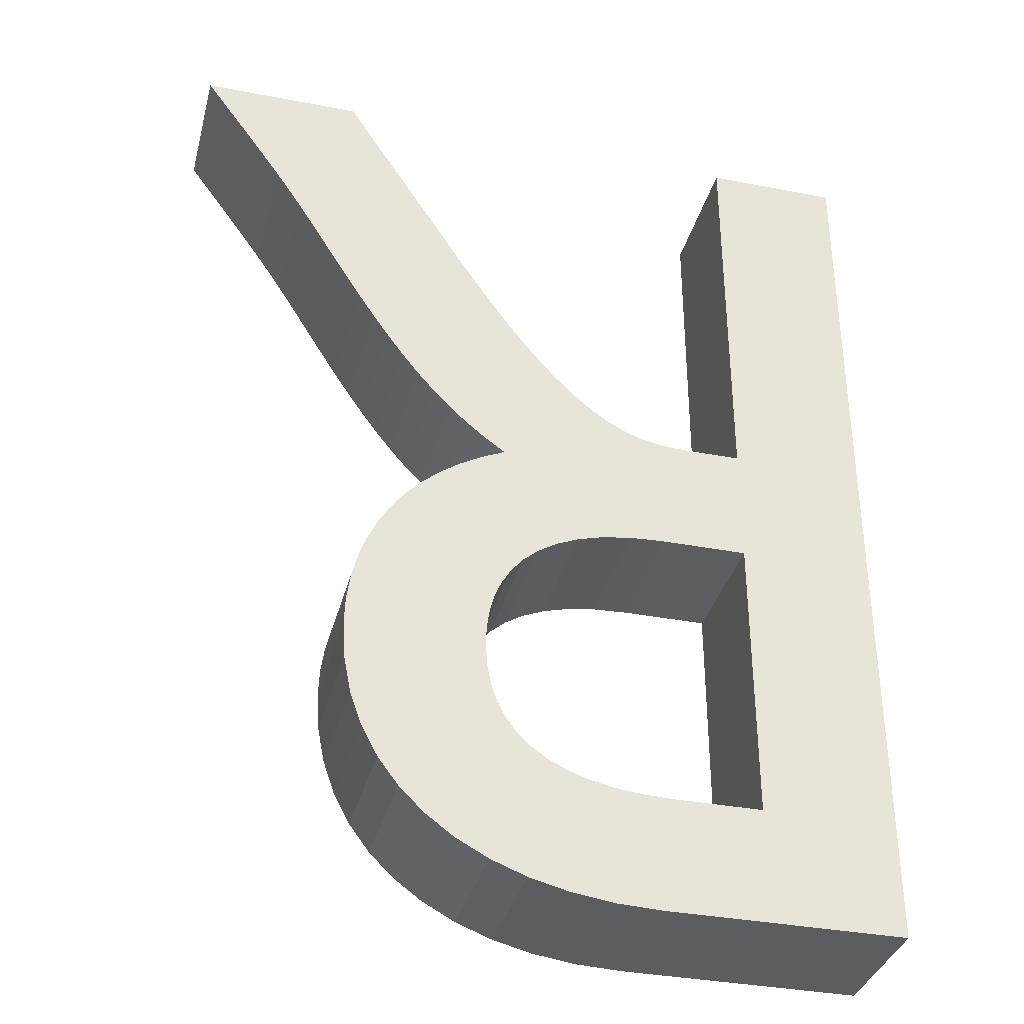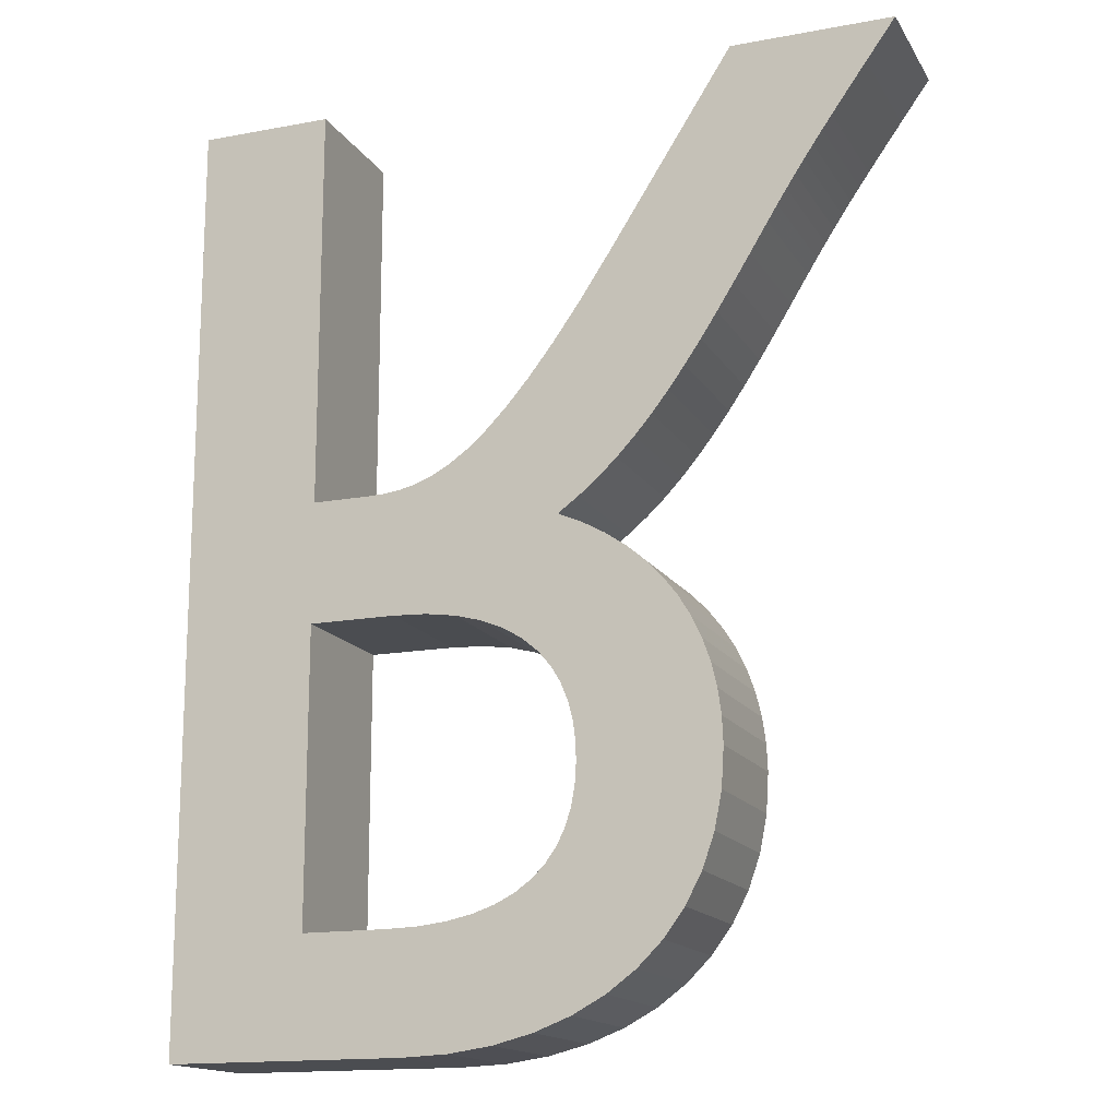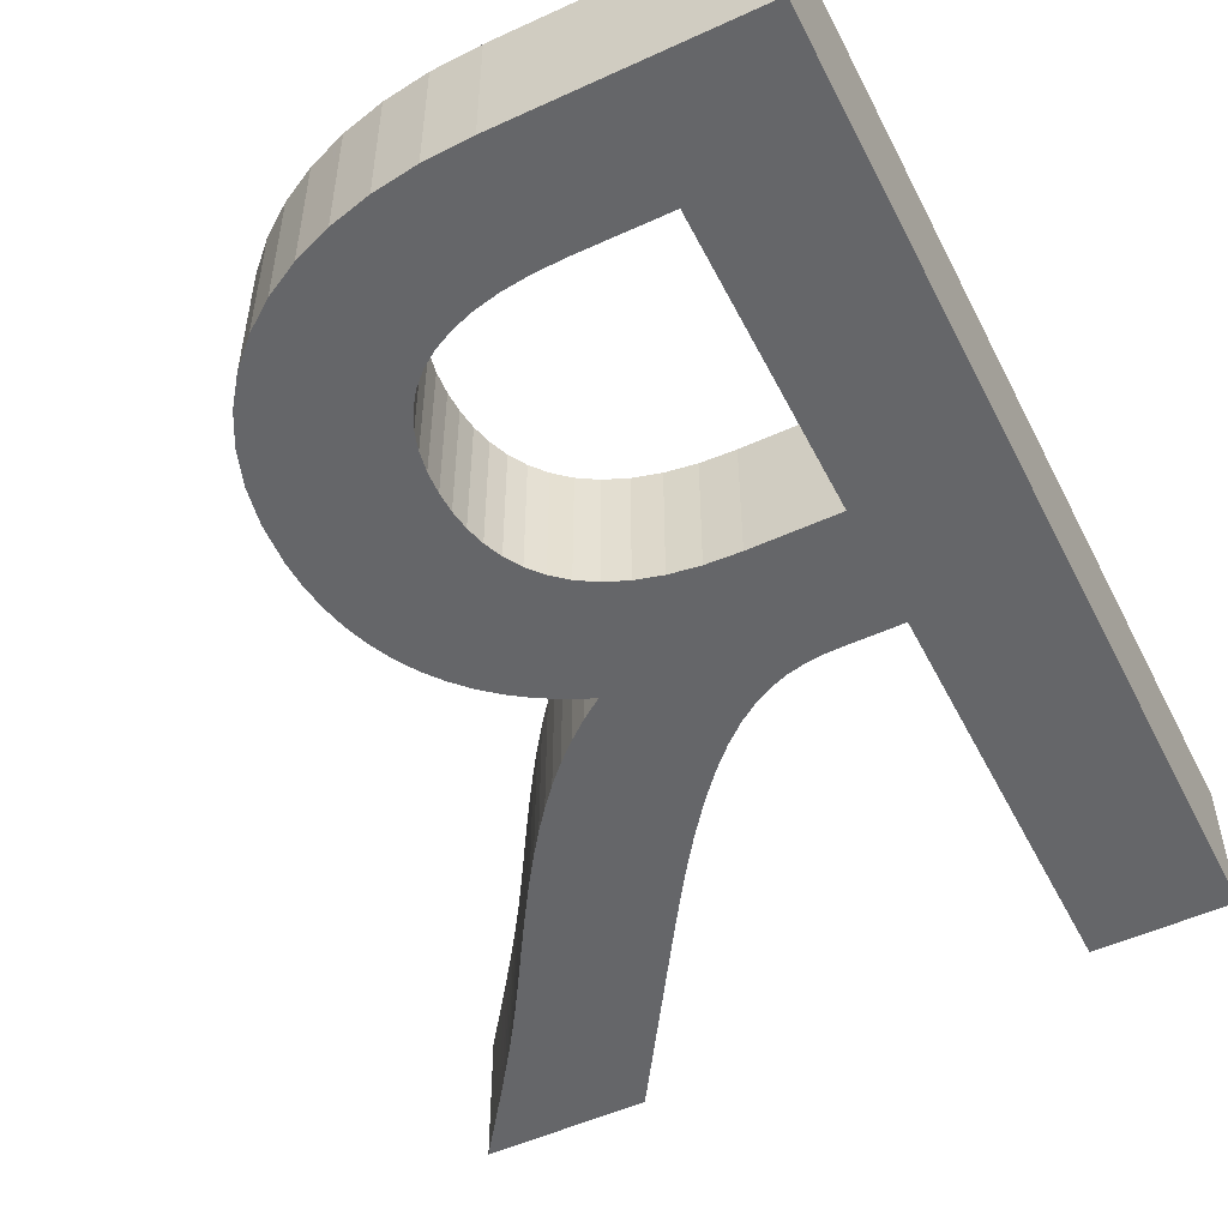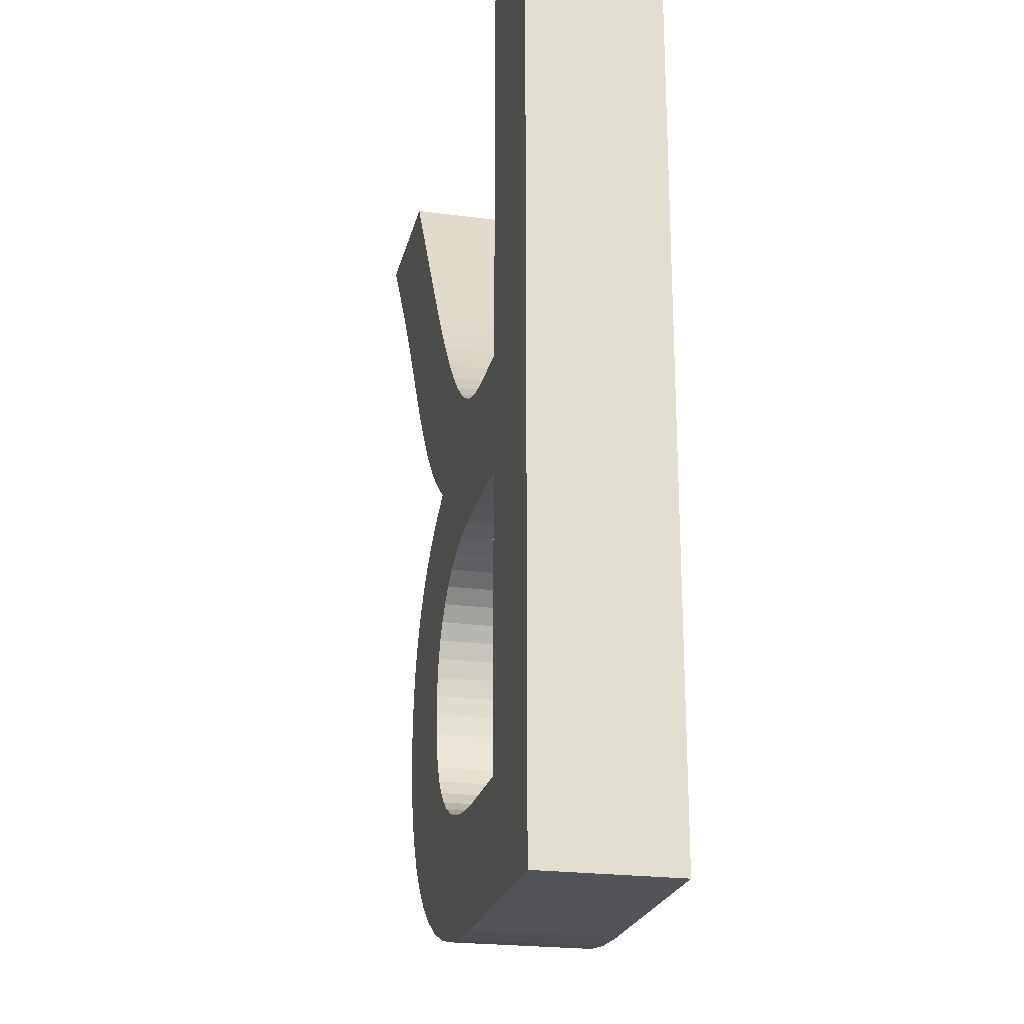
<metadata>
{"format":"obj","ext":"obj","renderer":"f3d","projection":"perspective","resolution":1024,"background":"white","views":[{"elev":-35.4,"azim":165.7,"up":"+Z"},{"elev":-15.7,"azim":21.3,"up":"+Z"},{"elev":-51.9,"azim":-153.6,"up":"+Y"},{"elev":-22.9,"azim":-102.7,"up":"+Z"}]}
</metadata>
<code>
o R
v 0.02433 0.05 -0.3364
v 0.05544 0.05 -0.332
v 0.08415 0.05 -0.3247
v 0.1103 0.05 -0.3146
v 0.1339 0.05 -0.3019
v 0.1547 0.05 -0.2867
v 0.1726 0.05 -0.2689
v 0.1875 0.05 -0.2489
v 0.1993 0.05 -0.2265
v 0.2079 0.05 -0.202
v 0.2132 0.05 -0.1755
v 0.2149 0.05 -0.1469
v 0.2141 0.05 -0.1276
v 0.2116 0.05 -0.1091
v 0.2074 0.05 -0.09156
v 0.2016 0.05 -0.07494
v 0.1942 0.05 -0.0593
v 0.1853 0.05 -0.04466
v 0.1749 0.05 -0.03106
v 0.1629 0.05 -0.01853
v 0.1495 0.05 -0.007124
v 0.1347 0.05 0.003141
v 0.1185 0.05 0.01222
v 0.1009 0.05 0.02009
v 0.116 0.05 0.0308
v 0.1301 0.05 0.04243
v 0.1435 0.05 0.05497
v 0.1563 0.05 0.06843
v 0.1687 0.05 0.0828
v 0.1807 0.05 0.0981
v 0.1925 0.05 0.1143
v 0.2042 0.05 0.1314
v 0.216 0.05 0.1495
v 0.2279 0.05 0.1684
v 0.2402 0.05 0.1883
v 0.2529 0.05 0.2091
v 0.26 0.05 0.2204
v 0.2666 0.05 0.2309
v 0.2731 0.05 0.2409
v 0.2795 0.05 0.2505
v 0.286 0.05 0.2601
v 0.2927 0.05 0.2698
v 0.2998 0.05 0.2799
v 0.3074 0.05 0.2907
v 0.3156 0.05 0.3022
v 0.3247 0.05 0.3148
v 0.3348 0.05 0.3287
v 0.3459 0.05 0.3441
v 0.2289 0.05 0.3441
v 0.1389 0.05 0.2041
v 0.1174 0.05 0.1716
v 0.09774 0.05 0.1439
v 0.07971 0.05 0.1207
v 0.06311 0.05 0.1014
v 0.04775 0.05 0.08587
v 0.03343 0.05 0.07359
v 0.01994 0.05 0.06424
v 0.007077 0.05 0.05743
v -0.005352 0.05 0.05278
v -0.01755 0.05 0.04993
v -0.02973 0.05 0.04849
v -0.04207 0.05 0.04809
v -0.08307 0.05 0.04809
v -0.08307 0.05 0.3441
v -0.1811 0.05 0.3441
v -0.1811 0.05 -0.3379
v -0.009071 0.05 -0.3379
v -0.02007 0.05 -0.03991
v 0.004642 0.05 -0.041
v 0.02638 0.05 -0.04417
v 0.0453 0.05 -0.04923
v 0.06156 0.05 -0.05602
v 0.0753 0.05 -0.06434
v 0.08668 0.05 -0.07403
v 0.09585 0.05 -0.08491
v 0.103 0.05 -0.09679
v 0.1082 0.05 -0.1095
v 0.1116 0.05 -0.1229
v 0.1135 0.05 -0.1367
v 0.1139 0.05 -0.1509
v 0.1129 0.05 -0.1664
v 0.1103 0.05 -0.1808
v 0.1059 0.05 -0.194
v 0.09985 0.05 -0.2061
v 0.09196 0.05 -0.2169
v 0.08218 0.05 -0.2264
v 0.07044 0.05 -0.2346
v 0.05667 0.05 -0.2414
v 0.0408 0.05 -0.2468
v 0.02277 0.05 -0.2507
v 0.002503 0.05 -0.2531
v -0.02007 0.05 -0.2539
v -0.08307 0.05 -0.2539
v -0.08307 0.05 -0.03991
v 0.02433 -0.05 -0.3364
v 0.05544 -0.05 -0.332
v 0.08415 -0.05 -0.3247
v 0.1103 -0.05 -0.3146
v 0.1339 -0.05 -0.3019
v 0.1547 -0.05 -0.2867
v 0.1726 -0.05 -0.2689
v 0.1875 -0.05 -0.2489
v 0.1993 -0.05 -0.2265
v 0.2079 -0.05 -0.202
v 0.2132 -0.05 -0.1755
v 0.2149 -0.05 -0.1469
v 0.2141 -0.05 -0.1276
v 0.2116 -0.05 -0.1091
v 0.2074 -0.05 -0.09156
v 0.2016 -0.05 -0.07494
v 0.1942 -0.05 -0.0593
v 0.1853 -0.05 -0.04466
v 0.1749 -0.05 -0.03106
v 0.1629 -0.05 -0.01853
v 0.1495 -0.05 -0.007124
v 0.1347 -0.05 0.003141
v 0.1185 -0.05 0.01222
v 0.1009 -0.05 0.02009
v 0.116 -0.05 0.0308
v 0.1301 -0.05 0.04243
v 0.1435 -0.05 0.05497
v 0.1563 -0.05 0.06843
v 0.1687 -0.05 0.0828
v 0.1807 -0.05 0.0981
v 0.1925 -0.05 0.1143
v 0.2042 -0.05 0.1314
v 0.216 -0.05 0.1495
v 0.2279 -0.05 0.1684
v 0.2402 -0.05 0.1883
v 0.2529 -0.05 0.2091
v 0.26 -0.05 0.2204
v 0.2666 -0.05 0.2309
v 0.2731 -0.05 0.2409
v 0.2795 -0.05 0.2505
v 0.286 -0.05 0.2601
v 0.2927 -0.05 0.2698
v 0.2998 -0.05 0.2799
v 0.3074 -0.05 0.2907
v 0.3156 -0.05 0.3022
v 0.3247 -0.05 0.3148
v 0.3348 -0.05 0.3287
v 0.3459 -0.05 0.3441
v 0.2289 -0.05 0.3441
v 0.1389 -0.05 0.2041
v 0.1174 -0.05 0.1716
v 0.09774 -0.05 0.1439
v 0.07971 -0.05 0.1207
v 0.06311 -0.05 0.1014
v 0.04775 -0.05 0.08587
v 0.03343 -0.05 0.07359
v 0.01994 -0.05 0.06424
v 0.007077 -0.05 0.05743
v -0.005352 -0.05 0.05278
v -0.01755 -0.05 0.04993
v -0.02973 -0.05 0.04849
v -0.04207 -0.05 0.04809
v -0.08307 -0.05 0.04809
v -0.08307 -0.05 0.3441
v -0.1811 -0.05 0.3441
v -0.1811 -0.05 -0.3379
v -0.009071 -0.05 -0.3379
v -0.02007 -0.05 -0.03991
v 0.004642 -0.05 -0.041
v 0.02638 -0.05 -0.04417
v 0.0453 -0.05 -0.04923
v 0.06156 -0.05 -0.05602
v 0.0753 -0.05 -0.06434
v 0.08668 -0.05 -0.07403
v 0.09585 -0.05 -0.08491
v 0.103 -0.05 -0.09679
v 0.1082 -0.05 -0.1095
v 0.1116 -0.05 -0.1229
v 0.1135 -0.05 -0.1367
v 0.1139 -0.05 -0.1509
v 0.1129 -0.05 -0.1664
v 0.1103 -0.05 -0.1808
v 0.1059 -0.05 -0.194
v 0.09985 -0.05 -0.2061
v 0.09196 -0.05 -0.2169
v 0.08218 -0.05 -0.2264
v 0.07044 -0.05 -0.2346
v 0.05667 -0.05 -0.2414
v 0.0408 -0.05 -0.2468
v 0.02277 -0.05 -0.2507
v 0.002503 -0.05 -0.2531
v -0.02007 -0.05 -0.2539
v -0.08307 -0.05 -0.2539
v -0.08307 -0.05 -0.03991
v 0.02433 -0.05 -0.3364
v 0.02433 0.05 -0.3364
v 0.05544 -0.05 -0.332
v 0.05544 0.05 -0.332
v 0.08415 -0.05 -0.3247
v 0.08415 0.05 -0.3247
v 0.1103 -0.05 -0.3146
v 0.1103 0.05 -0.3146
v 0.1339 -0.05 -0.3019
v 0.1339 0.05 -0.3019
v 0.1547 -0.05 -0.2867
v 0.1547 0.05 -0.2867
v 0.1726 -0.05 -0.2689
v 0.1726 0.05 -0.2689
v 0.1875 -0.05 -0.2489
v 0.1875 0.05 -0.2489
v 0.1993 -0.05 -0.2265
v 0.1993 0.05 -0.2265
v 0.2079 -0.05 -0.202
v 0.2079 0.05 -0.202
v 0.2132 -0.05 -0.1755
v 0.2132 0.05 -0.1755
v 0.2149 -0.05 -0.1469
v 0.2149 0.05 -0.1469
v 0.2141 -0.05 -0.1276
v 0.2141 0.05 -0.1276
v 0.2116 -0.05 -0.1091
v 0.2116 0.05 -0.1091
v 0.2074 -0.05 -0.09156
v 0.2074 0.05 -0.09156
v 0.2016 -0.05 -0.07494
v 0.2016 0.05 -0.07494
v 0.1942 -0.05 -0.0593
v 0.1942 0.05 -0.0593
v 0.1853 -0.05 -0.04466
v 0.1853 0.05 -0.04466
v 0.1749 -0.05 -0.03106
v 0.1749 0.05 -0.03106
v 0.1629 -0.05 -0.01853
v 0.1629 0.05 -0.01853
v 0.1495 -0.05 -0.007124
v 0.1495 0.05 -0.007124
v 0.1347 -0.05 0.003141
v 0.1347 0.05 0.003141
v 0.1185 -0.05 0.01222
v 0.1185 0.05 0.01222
v 0.1009 -0.05 0.02009
v 0.1009 0.05 0.02009
v 0.116 -0.05 0.0308
v 0.116 0.05 0.0308
v 0.1301 -0.05 0.04243
v 0.1301 0.05 0.04243
v 0.1435 -0.05 0.05497
v 0.1435 0.05 0.05497
v 0.1563 -0.05 0.06843
v 0.1563 0.05 0.06843
v 0.1687 -0.05 0.0828
v 0.1687 0.05 0.0828
v 0.1807 -0.05 0.0981
v 0.1807 0.05 0.0981
v 0.1925 -0.05 0.1143
v 0.1925 0.05 0.1143
v 0.2042 -0.05 0.1314
v 0.2042 0.05 0.1314
v 0.216 -0.05 0.1495
v 0.216 0.05 0.1495
v 0.2279 -0.05 0.1684
v 0.2279 0.05 0.1684
v 0.2402 -0.05 0.1883
v 0.2402 0.05 0.1883
v 0.2529 -0.05 0.2091
v 0.2529 0.05 0.2091
v 0.26 -0.05 0.2204
v 0.26 0.05 0.2204
v 0.2666 -0.05 0.2309
v 0.2666 0.05 0.2309
v 0.2731 -0.05 0.2409
v 0.2731 0.05 0.2409
v 0.2795 -0.05 0.2505
v 0.2795 0.05 0.2505
v 0.286 -0.05 0.2601
v 0.286 0.05 0.2601
v 0.2927 -0.05 0.2698
v 0.2927 0.05 0.2698
v 0.2998 -0.05 0.2799
v 0.2998 0.05 0.2799
v 0.3074 -0.05 0.2907
v 0.3074 0.05 0.2907
v 0.3156 -0.05 0.3022
v 0.3156 0.05 0.3022
v 0.3247 -0.05 0.3148
v 0.3247 0.05 0.3148
v 0.3348 -0.05 0.3287
v 0.3348 0.05 0.3287
v 0.3459 -0.05 0.3441
v 0.3459 0.05 0.3441
v 0.2289 -0.05 0.3441
v 0.2289 0.05 0.3441
v 0.1389 -0.05 0.2041
v 0.1389 0.05 0.2041
v 0.1174 -0.05 0.1716
v 0.1174 0.05 0.1716
v 0.09774 -0.05 0.1439
v 0.09774 0.05 0.1439
v 0.07971 -0.05 0.1207
v 0.07971 0.05 0.1207
v 0.06311 -0.05 0.1014
v 0.06311 0.05 0.1014
v 0.04775 -0.05 0.08587
v 0.04775 0.05 0.08587
v 0.03343 -0.05 0.07359
v 0.03343 0.05 0.07359
v 0.01994 -0.05 0.06424
v 0.01994 0.05 0.06424
v 0.007077 -0.05 0.05743
v 0.007077 0.05 0.05743
v -0.005352 -0.05 0.05278
v -0.005352 0.05 0.05278
v -0.01755 -0.05 0.04993
v -0.01755 0.05 0.04993
v -0.02973 -0.05 0.04849
v -0.02973 0.05 0.04849
v -0.04207 -0.05 0.04809
v -0.04207 0.05 0.04809
v -0.08307 -0.05 0.04809
v -0.08307 0.05 0.04809
v -0.08307 -0.05 0.3441
v -0.08307 0.05 0.3441
v -0.1811 -0.05 0.3441
v -0.1811 0.05 0.3441
v -0.1811 -0.05 -0.3379
v -0.1811 0.05 -0.3379
v -0.009071 -0.05 -0.3379
v -0.009071 0.05 -0.3379
v -0.02007 -0.05 -0.03991
v -0.02007 0.05 -0.03991
v 0.004642 -0.05 -0.041
v 0.004642 0.05 -0.041
v 0.02638 -0.05 -0.04417
v 0.02638 0.05 -0.04417
v 0.0453 -0.05 -0.04923
v 0.0453 0.05 -0.04923
v 0.06156 -0.05 -0.05602
v 0.06156 0.05 -0.05602
v 0.0753 -0.05 -0.06434
v 0.0753 0.05 -0.06434
v 0.08668 -0.05 -0.07403
v 0.08668 0.05 -0.07403
v 0.09585 -0.05 -0.08491
v 0.09585 0.05 -0.08491
v 0.103 -0.05 -0.09679
v 0.103 0.05 -0.09679
v 0.1082 -0.05 -0.1095
v 0.1082 0.05 -0.1095
v 0.1116 -0.05 -0.1229
v 0.1116 0.05 -0.1229
v 0.1135 -0.05 -0.1367
v 0.1135 0.05 -0.1367
v 0.1139 -0.05 -0.1509
v 0.1139 0.05 -0.1509
v 0.1129 -0.05 -0.1664
v 0.1129 0.05 -0.1664
v 0.1103 -0.05 -0.1808
v 0.1103 0.05 -0.1808
v 0.1059 -0.05 -0.194
v 0.1059 0.05 -0.194
v 0.09985 -0.05 -0.2061
v 0.09985 0.05 -0.2061
v 0.09196 -0.05 -0.2169
v 0.09196 0.05 -0.2169
v 0.08218 -0.05 -0.2264
v 0.08218 0.05 -0.2264
v 0.07044 -0.05 -0.2346
v 0.07044 0.05 -0.2346
v 0.05667 -0.05 -0.2414
v 0.05667 0.05 -0.2414
v 0.0408 -0.05 -0.2468
v 0.0408 0.05 -0.2468
v 0.02277 -0.05 -0.2507
v 0.02277 0.05 -0.2507
v 0.002503 -0.05 -0.2531
v 0.002503 0.05 -0.2531
v -0.02007 -0.05 -0.2539
v -0.02007 0.05 -0.2539
v -0.08307 -0.05 -0.2539
v -0.08307 0.05 -0.2539
v -0.08307 -0.05 -0.03991
v -0.08307 0.05 -0.03991
f 65 93 66
f 93 67 66
f 93 1 67
f 93 2 1
f 93 3 2
f 93 4 3
f 93 5 4
f 93 6 5
f 93 7 6
f 93 92 7
f 92 8 7
f 65 94 93
f 91 8 92
f 90 8 91
f 89 8 90
f 89 9 8
f 88 9 89
f 87 9 88
f 86 9 87
f 86 10 9
f 85 10 86
f 84 10 85
f 83 10 84
f 83 11 10
f 82 11 83
f 81 11 82
f 81 12 11
f 80 12 81
f 79 12 80
f 79 13 12
f 78 13 79
f 78 14 13
f 77 14 78
f 76 14 77
f 76 15 14
f 75 15 76
f 75 16 15
f 74 16 75
f 74 17 16
f 73 17 74
f 72 17 73
f 72 18 17
f 71 18 72
f 70 18 71
f 70 19 18
f 69 19 70
f 68 19 69
f 65 63 94
f 63 68 94
f 63 19 68
f 63 20 19
f 63 21 20
f 63 22 21
f 63 23 22
f 63 24 23
f 63 25 24
f 63 26 25
f 63 62 26
f 62 61 26
f 61 27 26
f 65 64 63
f 60 27 61
f 59 27 60
f 58 27 59
f 58 28 27
f 57 28 58
f 56 28 57
f 56 29 28
f 55 29 56
f 55 30 29
f 54 30 55
f 54 31 30
f 53 31 54
f 53 32 31
f 52 32 53
f 52 33 32
f 51 33 52
f 51 34 33
f 51 35 34
f 50 35 51
f 50 36 35
f 49 36 50
f 49 37 36
f 49 38 37
f 49 39 38
f 49 40 39
f 49 41 40
f 49 42 41
f 49 43 42
f 49 44 43
f 49 45 44
f 49 46 45
f 49 47 46
f 49 48 47
f 159 160 187
f 187 160 161
f 187 161 95
f 187 95 96
f 187 96 97
f 187 97 98
f 187 98 99
f 187 99 100
f 187 100 101
f 187 101 186
f 186 101 102
f 159 187 188
f 185 186 102
f 184 185 102
f 183 184 102
f 183 102 103
f 182 183 103
f 181 182 103
f 180 181 103
f 180 103 104
f 179 180 104
f 178 179 104
f 177 178 104
f 177 104 105
f 176 177 105
f 175 176 105
f 175 105 106
f 174 175 106
f 173 174 106
f 173 106 107
f 172 173 107
f 172 107 108
f 171 172 108
f 170 171 108
f 170 108 109
f 169 170 109
f 169 109 110
f 168 169 110
f 168 110 111
f 167 168 111
f 166 167 111
f 166 111 112
f 165 166 112
f 164 165 112
f 164 112 113
f 163 164 113
f 162 163 113
f 159 188 157
f 157 188 162
f 157 162 113
f 157 113 114
f 157 114 115
f 157 115 116
f 157 116 117
f 157 117 118
f 157 118 119
f 157 119 120
f 157 120 156
f 156 120 155
f 155 120 121
f 159 157 158
f 154 155 121
f 153 154 121
f 152 153 121
f 152 121 122
f 151 152 122
f 150 151 122
f 150 122 123
f 149 150 123
f 149 123 124
f 148 149 124
f 148 124 125
f 147 148 125
f 147 125 126
f 146 147 126
f 146 126 127
f 145 146 127
f 145 127 128
f 145 128 129
f 144 145 129
f 144 129 130
f 143 144 130
f 143 130 131
f 143 131 132
f 143 132 133
f 143 133 134
f 143 134 135
f 143 135 136
f 143 136 137
f 143 137 138
f 143 138 139
f 143 139 140
f 143 140 141
f 143 141 142
f 190 192 191 189
f 192 194 193 191
f 194 196 195 193
f 196 198 197 195
f 198 200 199 197
f 200 202 201 199
f 202 204 203 201
f 204 206 205 203
f 206 208 207 205
f 208 210 209 207
f 210 212 211 209
f 212 214 213 211
f 214 216 215 213
f 216 218 217 215
f 218 220 219 217
f 220 222 221 219
f 222 224 223 221
f 224 226 225 223
f 226 228 227 225
f 228 230 229 227
f 230 232 231 229
f 232 234 233 231
f 234 236 235 233
f 236 238 237 235
f 238 240 239 237
f 240 242 241 239
f 242 244 243 241
f 244 246 245 243
f 246 248 247 245
f 248 250 249 247
f 250 252 251 249
f 252 254 253 251
f 254 256 255 253
f 256 258 257 255
f 258 260 259 257
f 260 262 261 259
f 262 264 263 261
f 264 266 265 263
f 266 268 267 265
f 268 270 269 267
f 270 272 271 269
f 272 274 273 271
f 274 276 275 273
f 276 278 277 275
f 278 280 279 277
f 280 282 281 279
f 282 284 283 281
f 284 286 285 283
f 286 288 287 285
f 288 290 289 287
f 290 292 291 289
f 292 294 293 291
f 294 296 295 293
f 296 298 297 295
f 298 300 299 297
f 300 302 301 299
f 302 304 303 301
f 304 306 305 303
f 306 308 307 305
f 308 310 309 307
f 310 312 311 309
f 312 314 313 311
f 314 316 315 313
f 316 318 317 315
f 318 320 319 317
f 320 322 321 319
f 322 190 189 321
f 324 326 325 323
f 326 328 327 325
f 328 330 329 327
f 330 332 331 329
f 332 334 333 331
f 334 336 335 333
f 336 338 337 335
f 338 340 339 337
f 340 342 341 339
f 342 344 343 341
f 344 346 345 343
f 346 348 347 345
f 348 350 349 347
f 350 352 351 349
f 352 354 353 351
f 354 356 355 353
f 356 358 357 355
f 358 360 359 357
f 360 362 361 359
f 362 364 363 361
f 364 366 365 363
f 366 368 367 365
f 368 370 369 367
f 370 372 371 369
f 372 374 373 371
f 374 376 375 373
f 376 324 323 375

</code>
